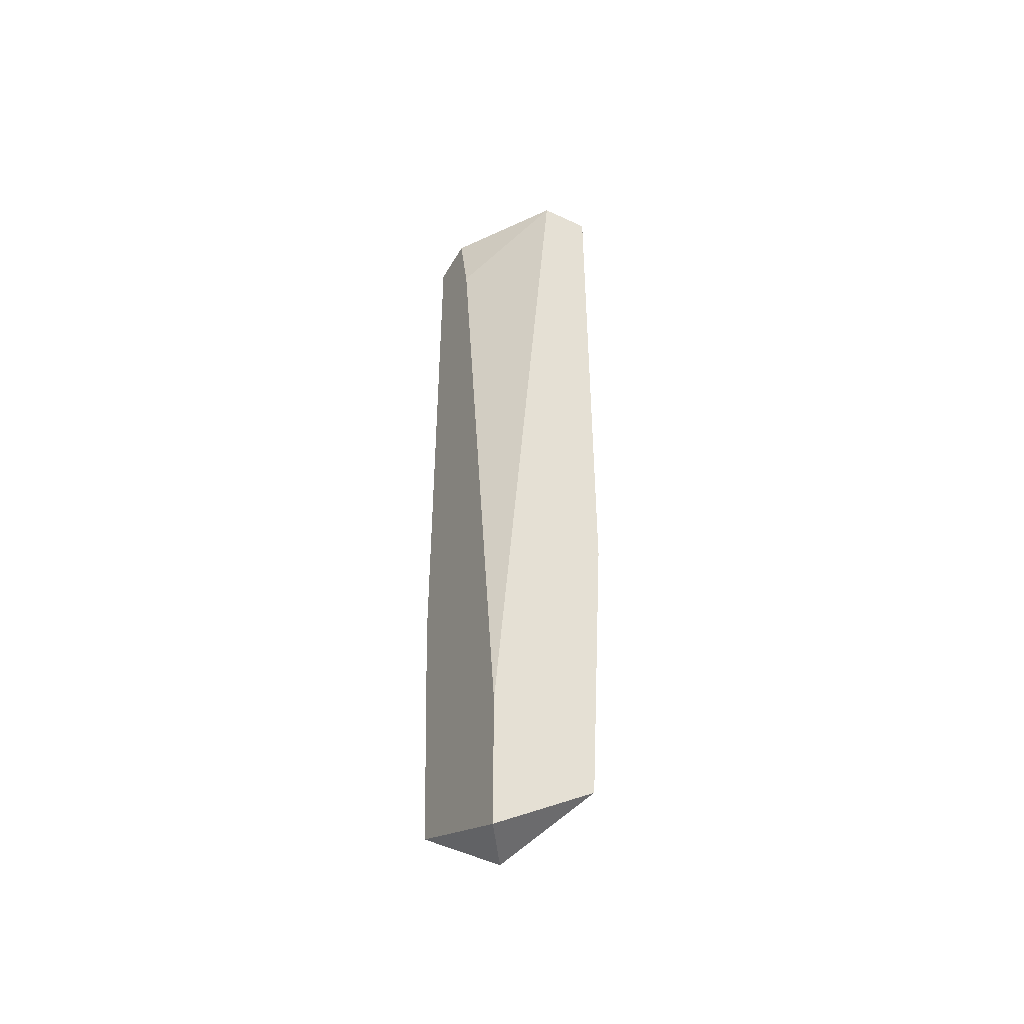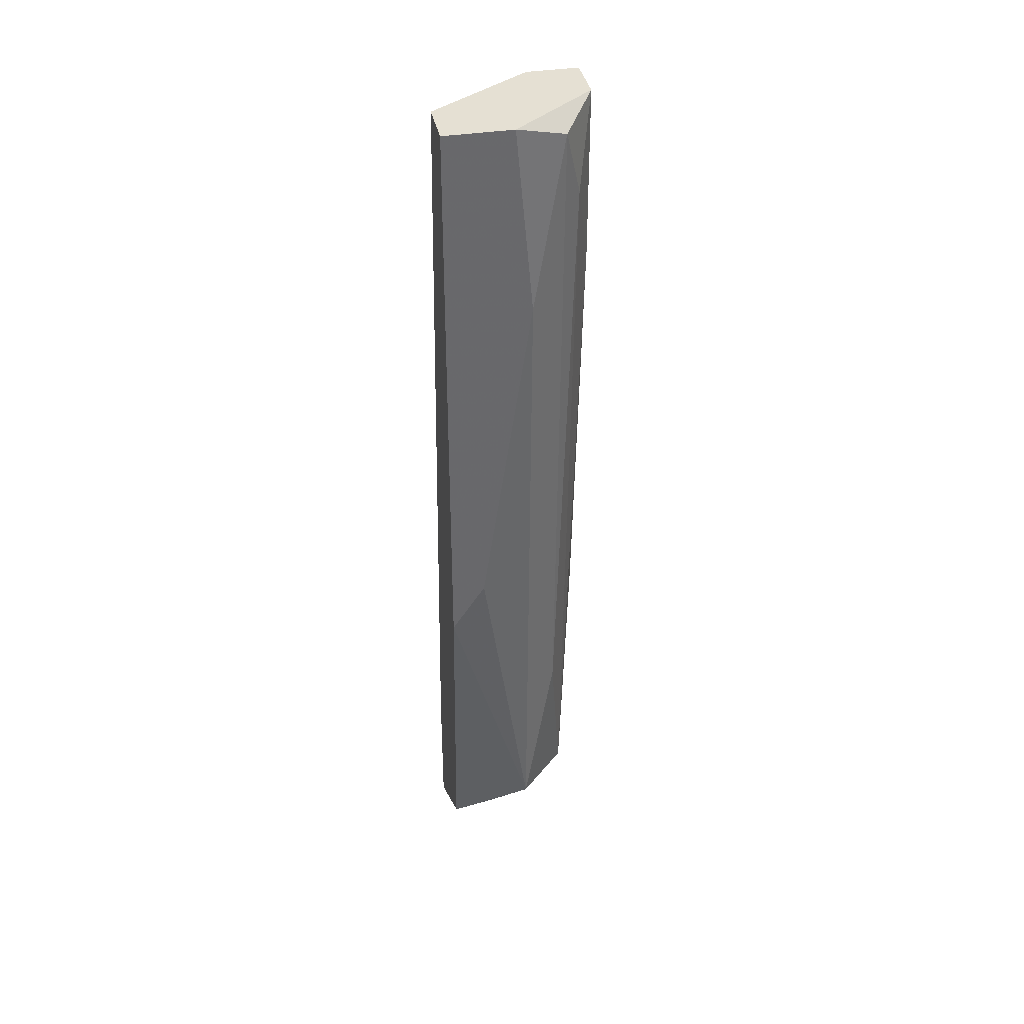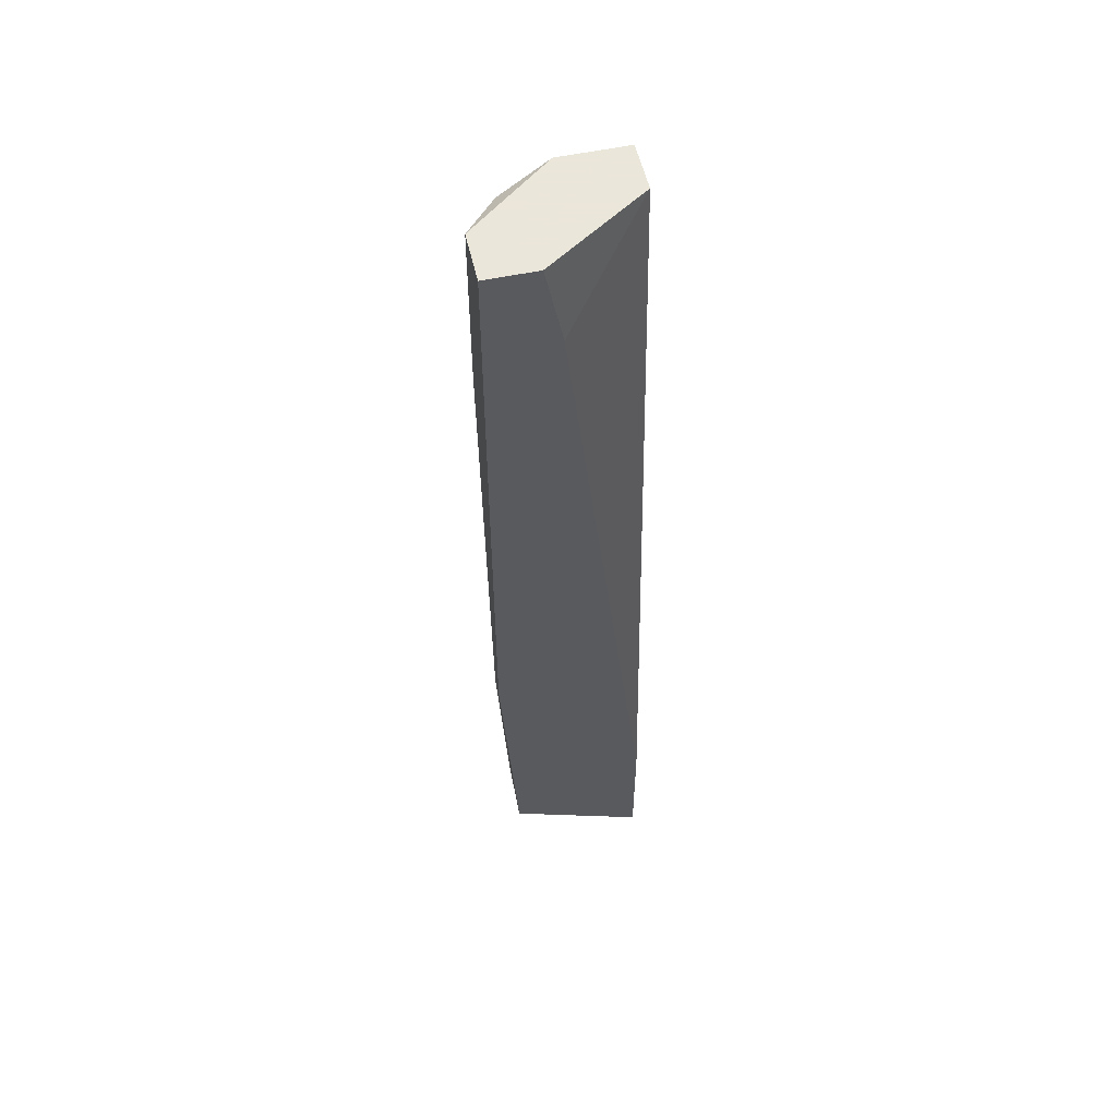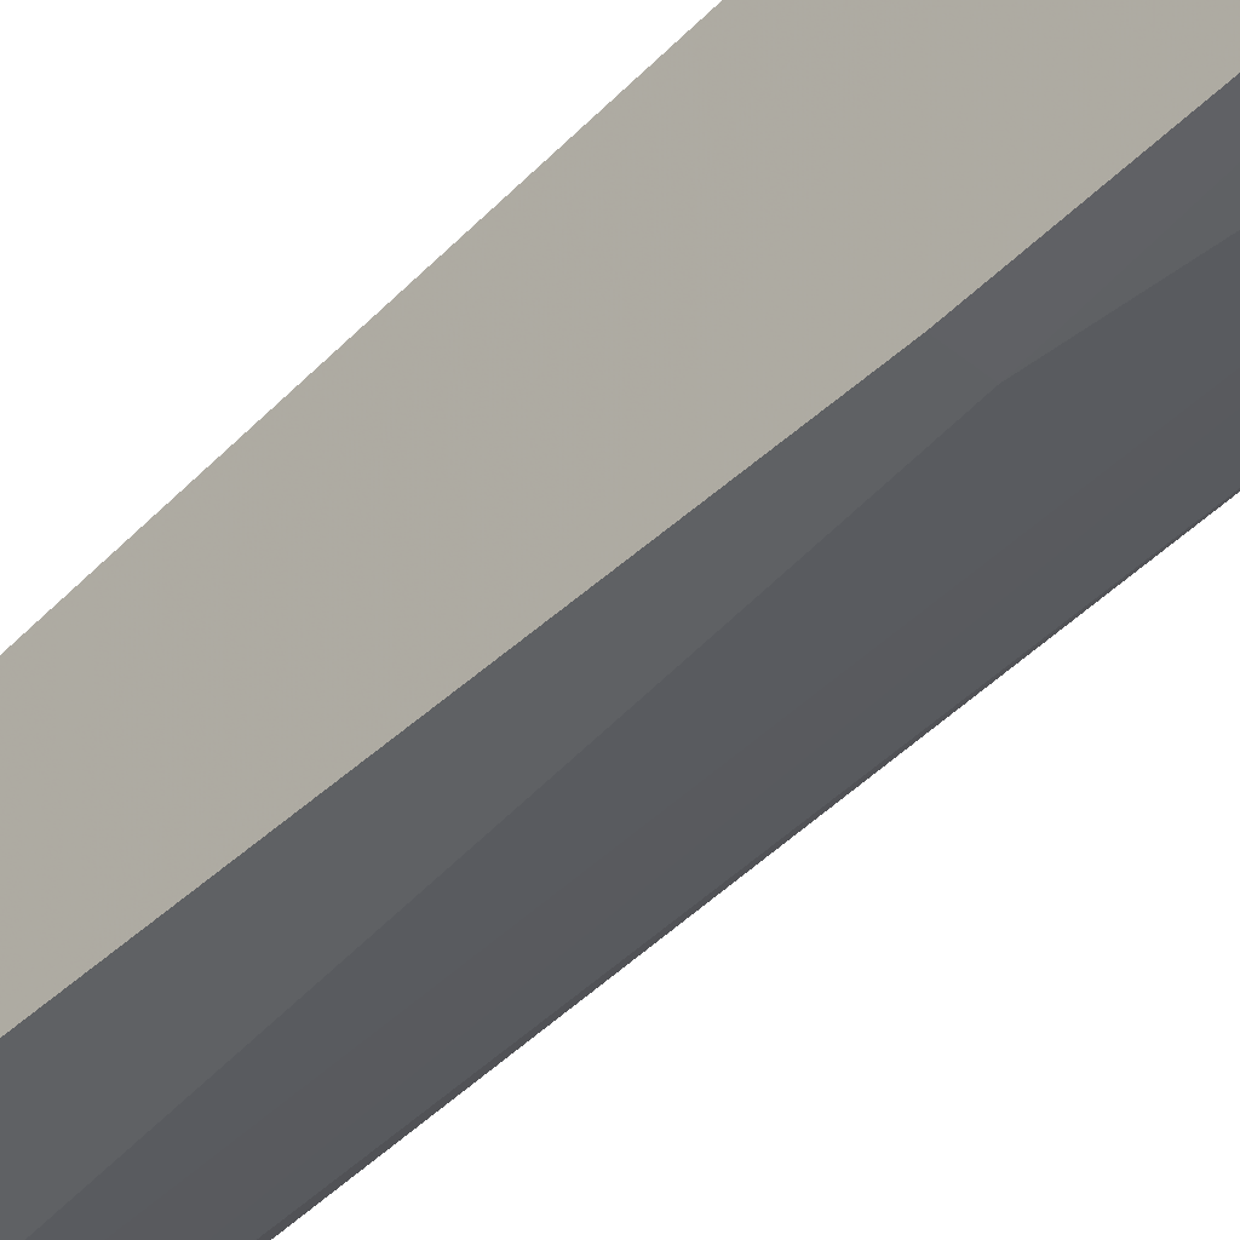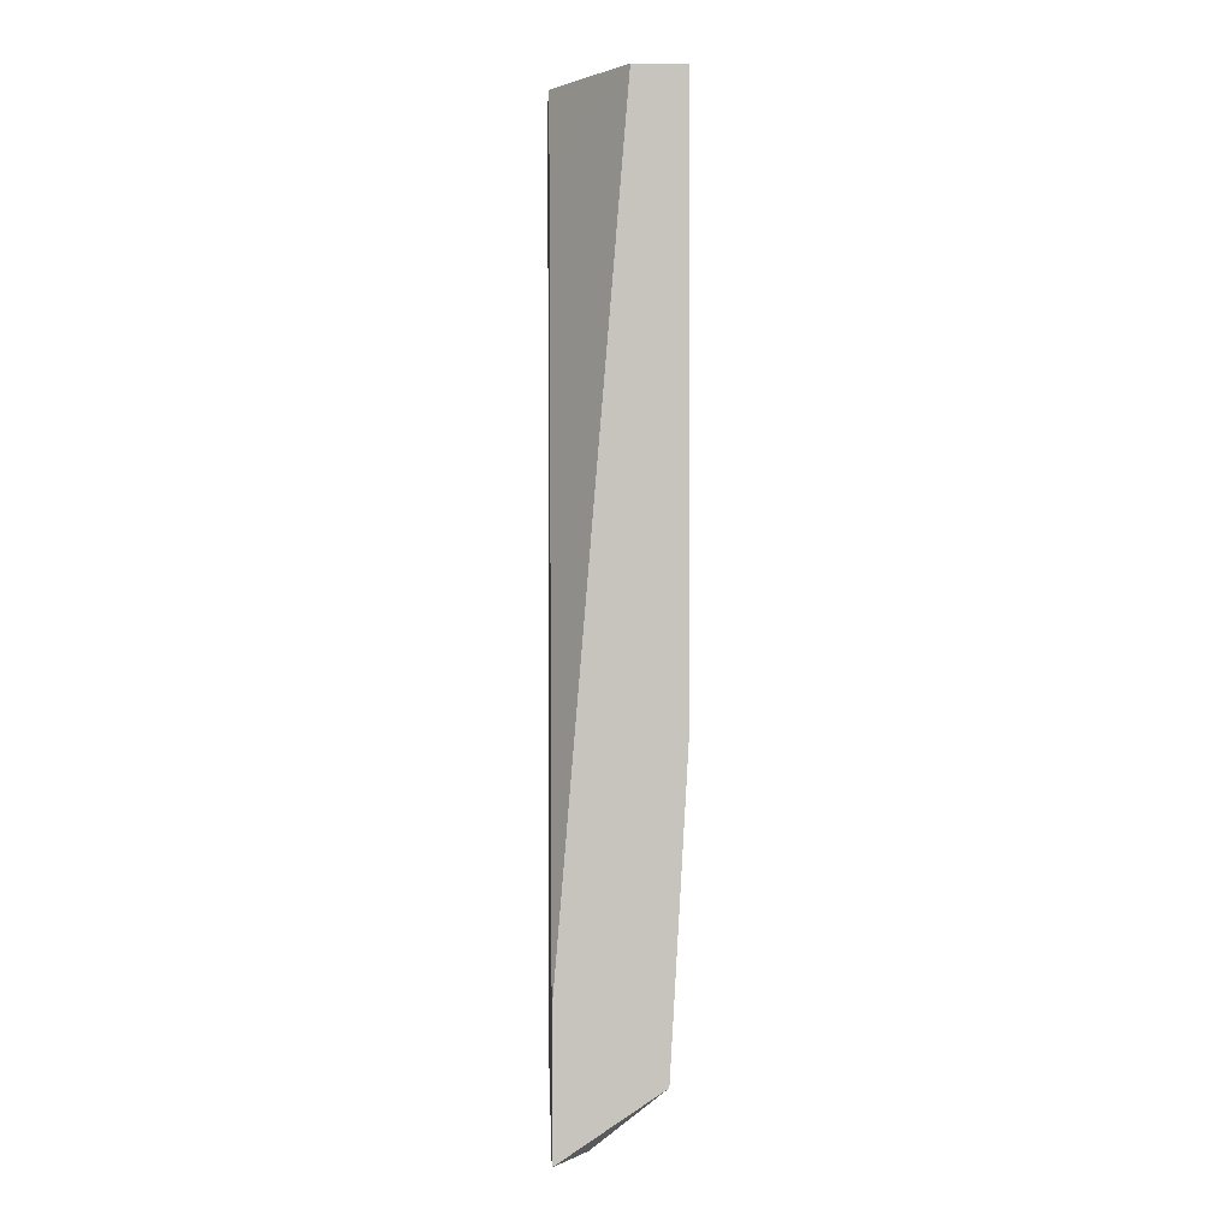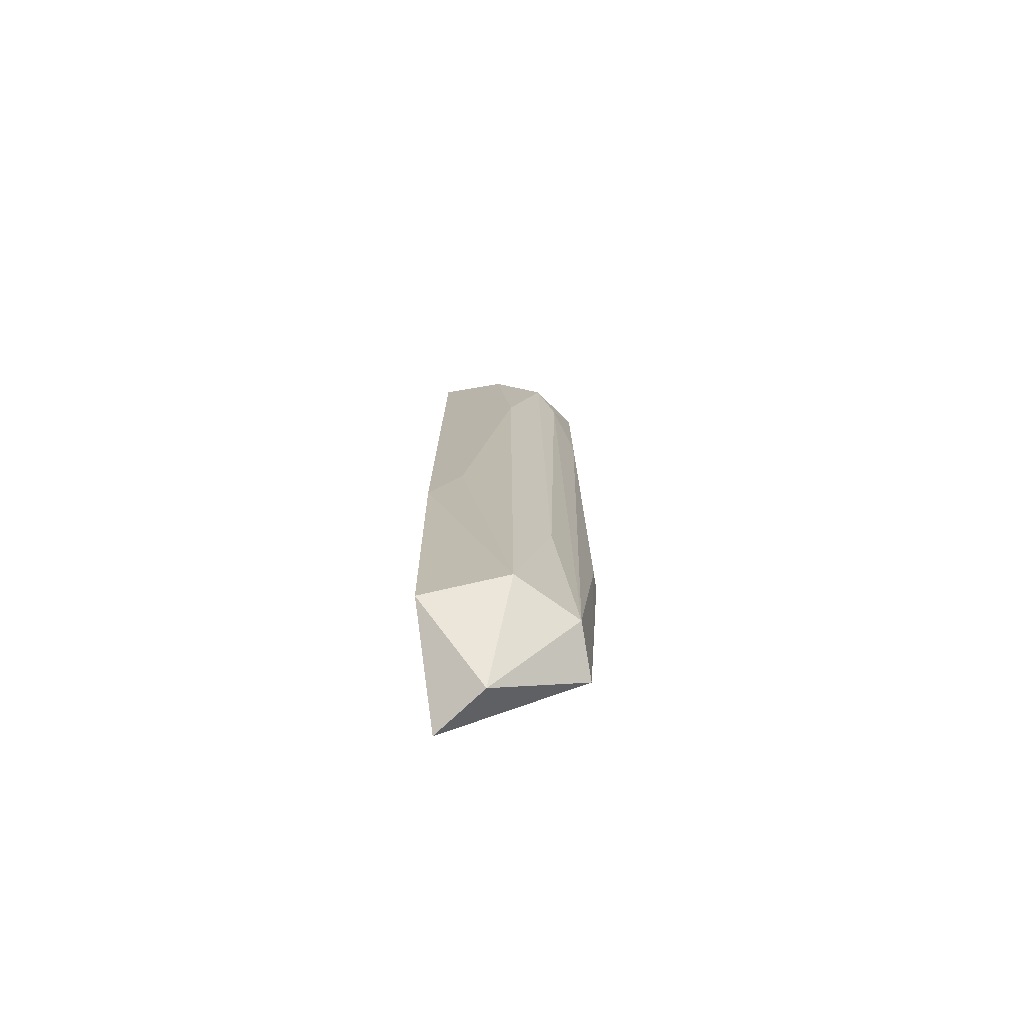
<metadata>
{"format":"obj","ext":"obj","renderer":"f3d","projection":"perspective","resolution":1024,"background":"white","views":[{"elev":-45.7,"azim":151.8,"up":"+Z"},{"elev":37.9,"azim":-101.4,"up":"+Z"},{"elev":55.0,"azim":77.2,"up":"+Z"},{"elev":-46.1,"azim":136.5,"up":"+Y"},{"elev":1.1,"azim":177.1,"up":"+Z"},{"elev":-75.9,"azim":-80.4,"up":"+Z"}]}
</metadata>
<code>
v -0.05263 -0.01762 -0.02866
v -0.05741 -0.02001 -0.02268
v -0.05741 -0.01403 -0.02388
v -0.05741 -0.0224 0.03706
v -0.05143 -0.02479 -0.004752
v -0.05382 -0.02479 0.03826
v -0.05382 -0.02479 0.02631
v -0.05382 -0.02359 -0.02268
v -0.05024 -0.02001 0.03228
v -0.05024 -0.01403 -0.0191
v -0.05024 -0.01403 -0.02866
v -0.05024 -0.0212 0.03826
v -0.05024 -0.02479 0.03826
v -0.05024 -0.02479 -0.004752
v -0.05024 -0.02359 -0.02388
v -0.05621 -0.0224 -0.01073
v -0.05621 -0.02359 0.03228
v -0.0586 -0.02001 0.02511
v -0.0586 -0.01403 0.03826
v -0.0586 -0.01403 -0.002361
v -0.0586 -0.01642 0.001223
v -0.0586 -0.01881 0.03826
v -0.05502 -0.01403 0.03826
f 18 20 21
f 19 11 3
f 11 19 23
f 19 13 23
f 5 8 15
f 11 13 15
f 13 11 9
f 13 19 6
f 5 13 6
f 19 3 20
f 3 2 20
f 18 19 20
f 3 11 1
f 8 2 1
f 2 3 1
f 15 8 1
f 11 15 1
f 11 23 10
f 9 11 10
f 23 9 10
f 2 8 16
f 4 18 16
f 18 2 16
f 6 4 17
f 16 8 17
f 4 16 17
f 6 19 22
f 4 6 22
f 19 18 22
f 18 4 22
f 23 13 12
f 13 9 12
f 9 23 12
f 8 5 7
f 5 6 7
f 17 8 7
f 6 17 7
f 13 5 14
f 5 15 14
f 15 13 14
f 2 18 21
f 20 2 21

</code>
